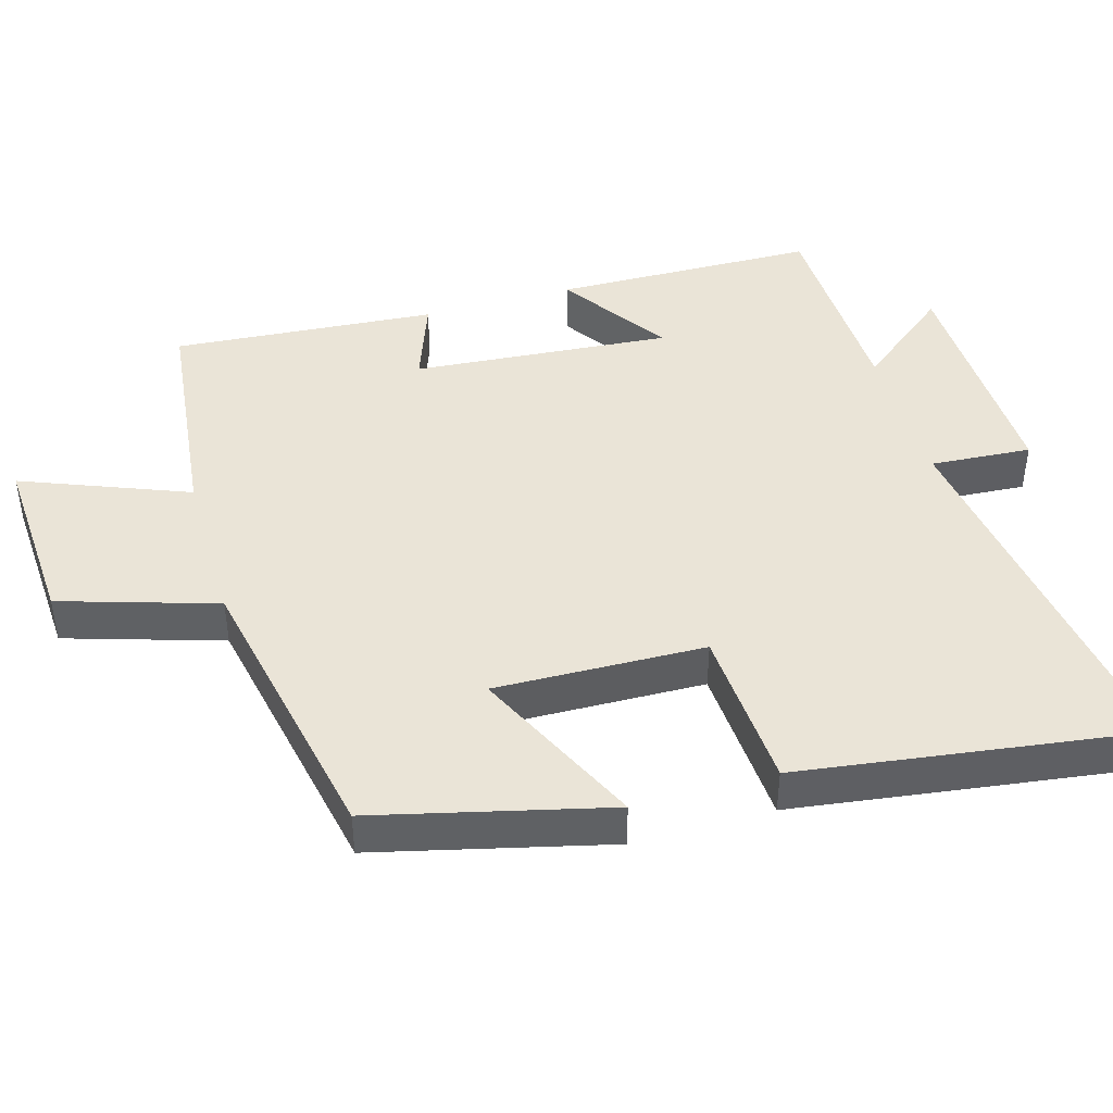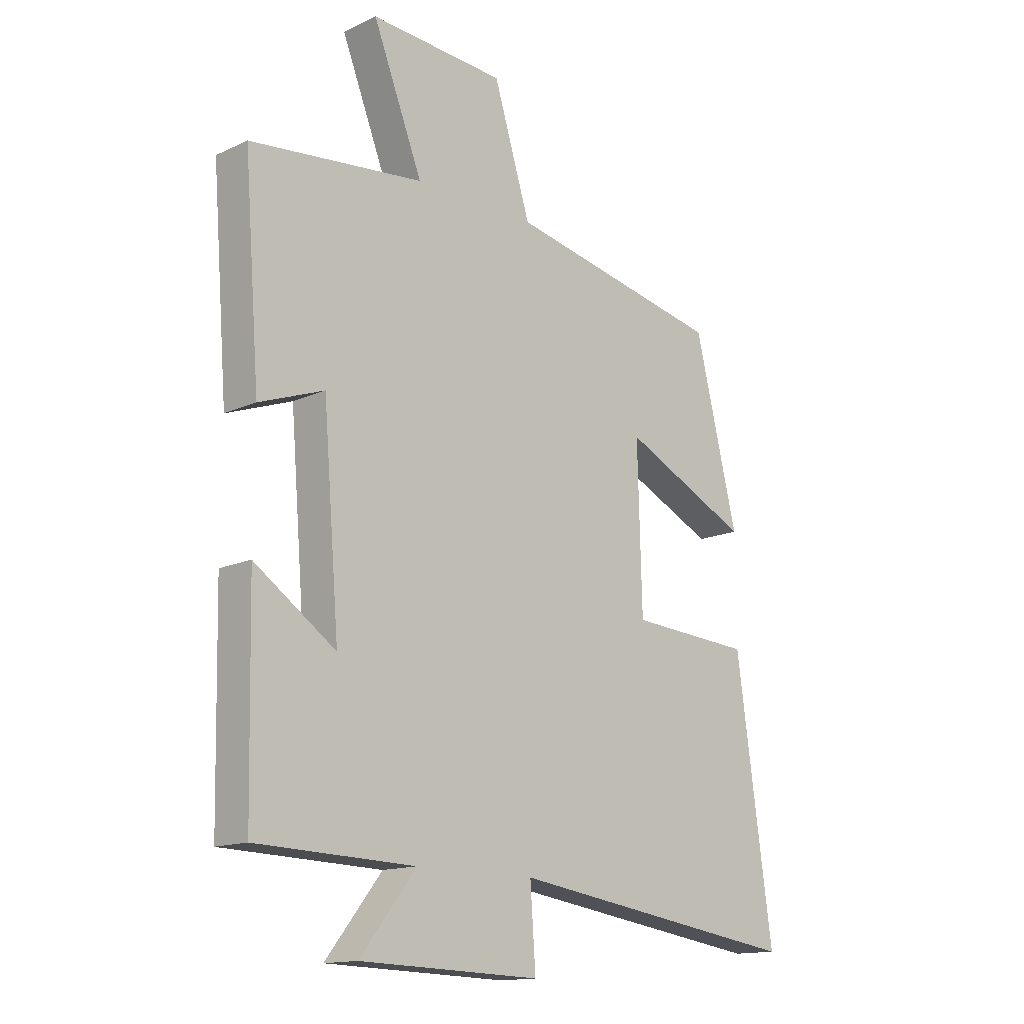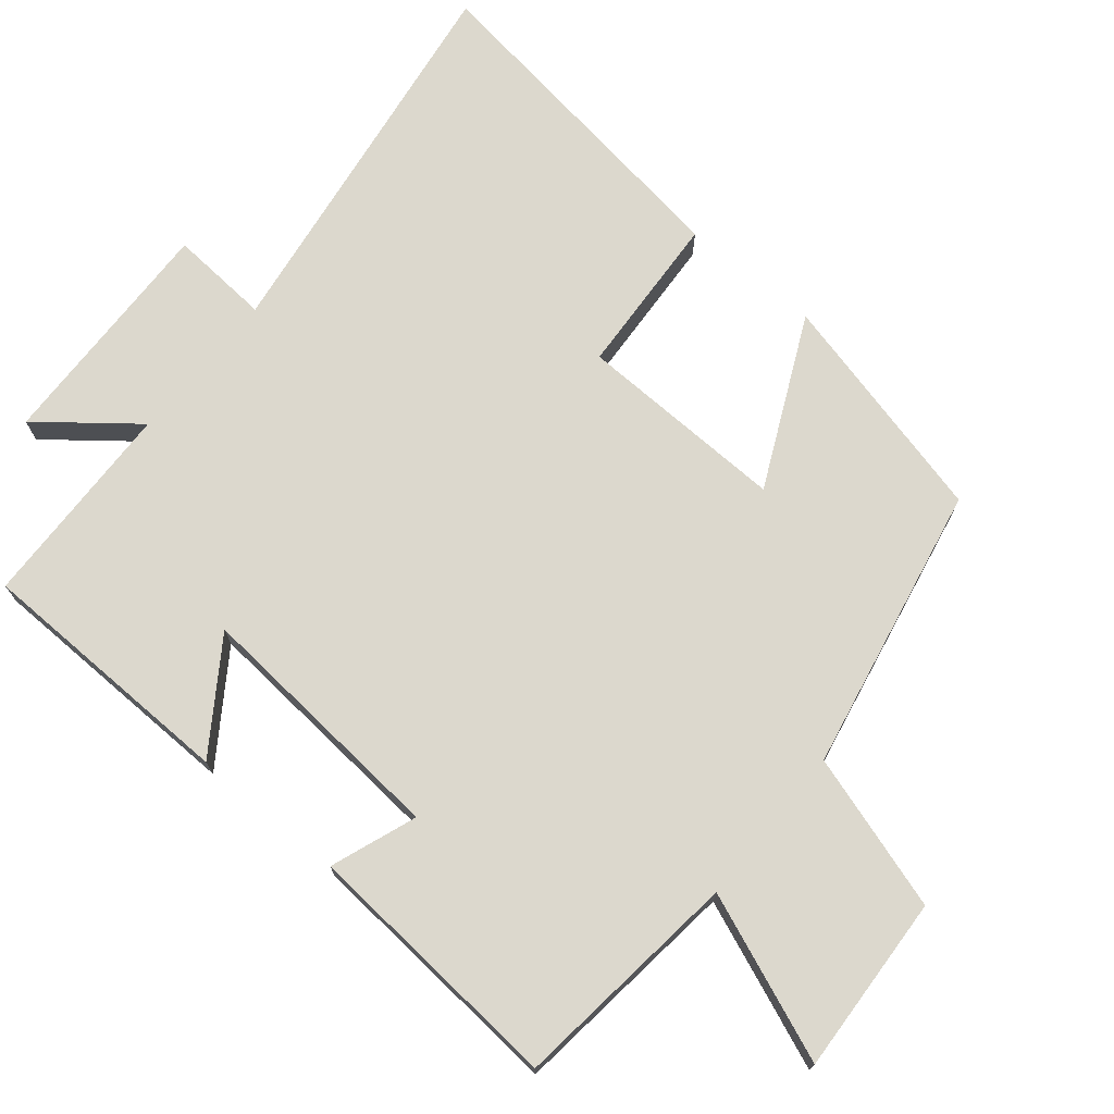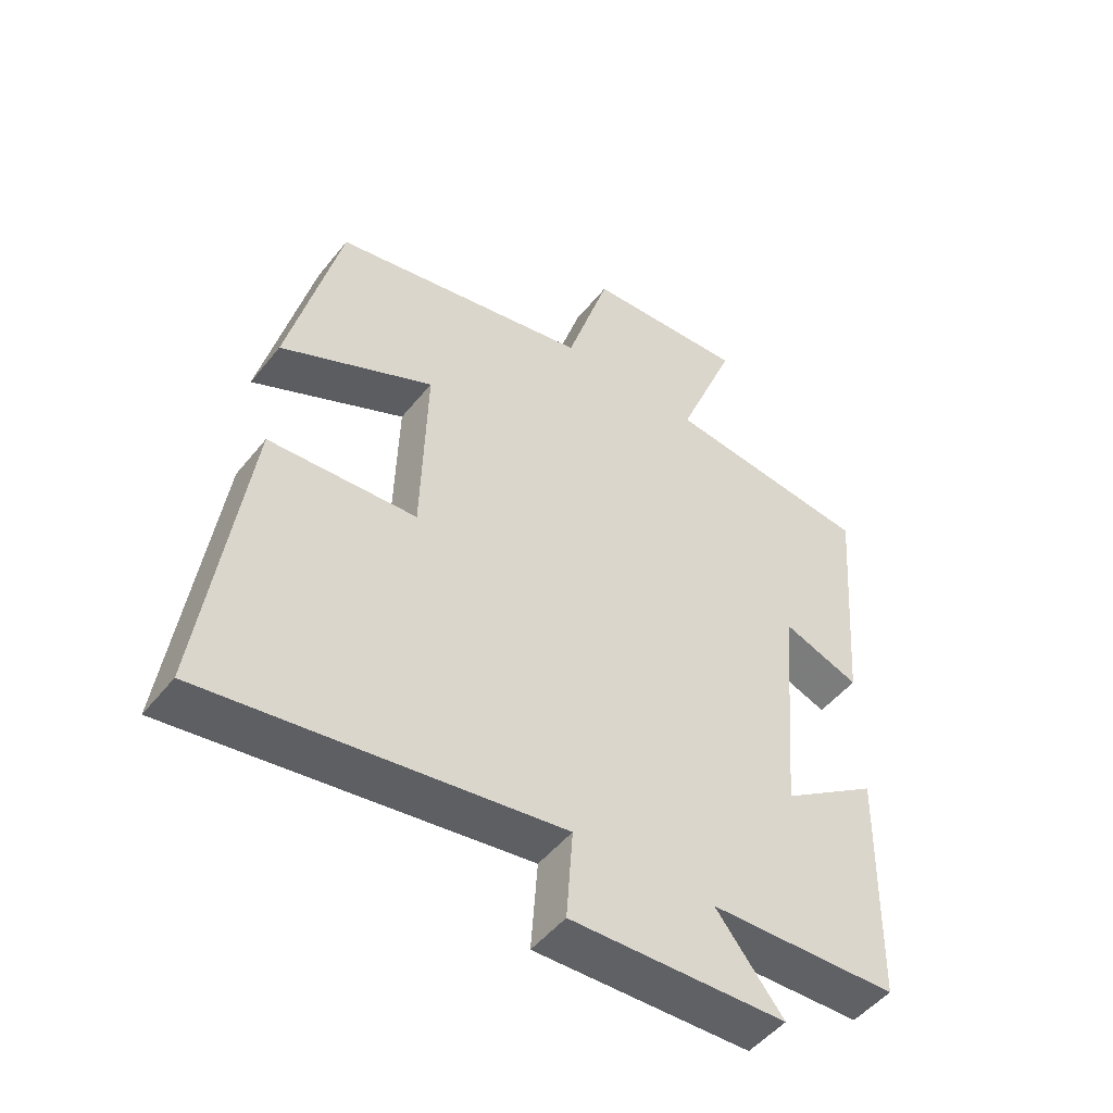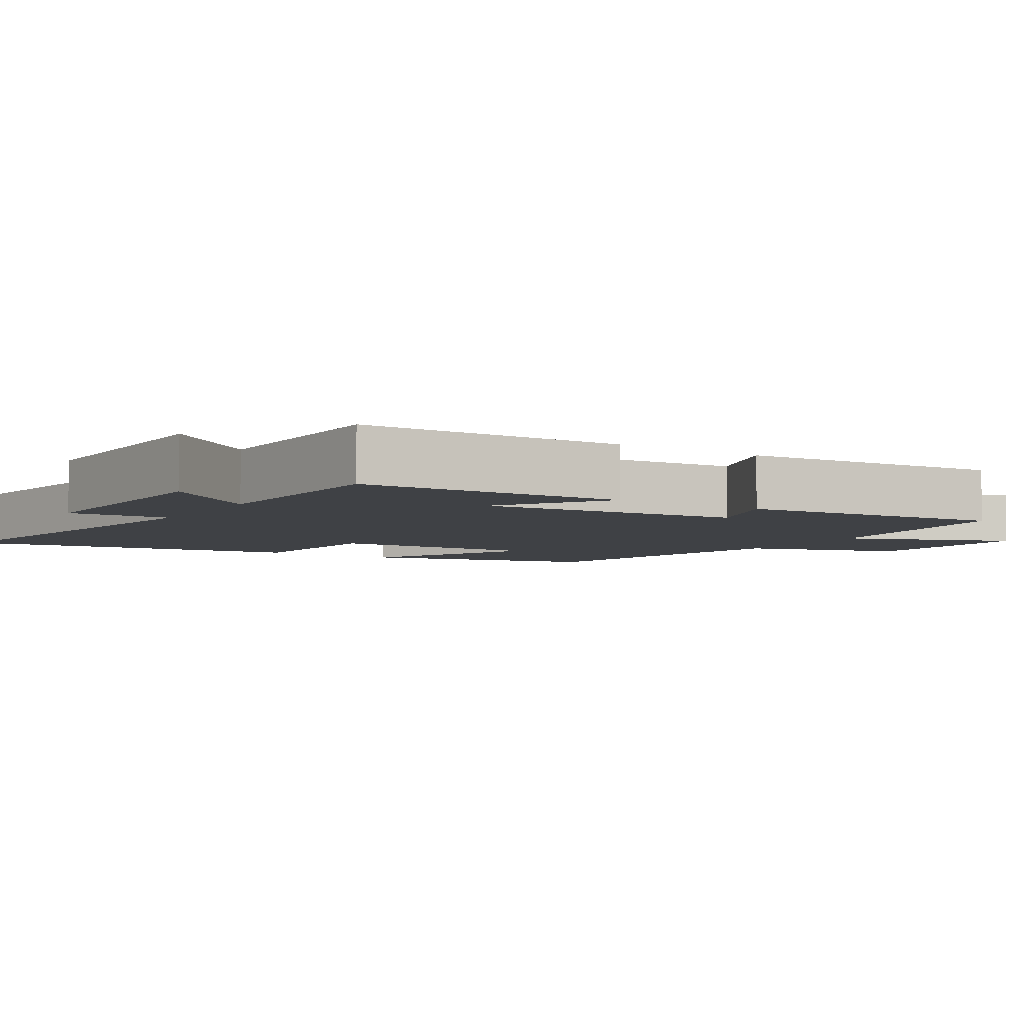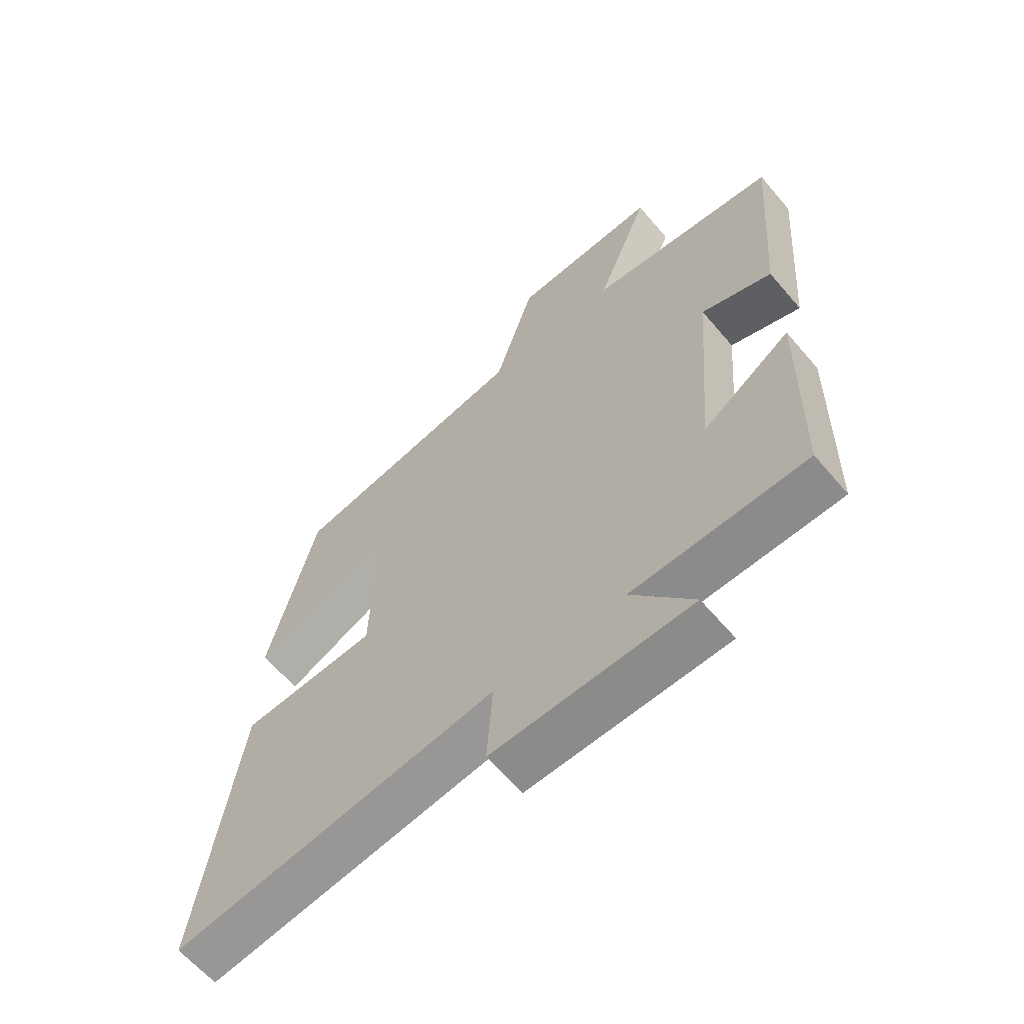
<metadata>
{"format":"obj","ext":"obj","renderer":"f3d","projection":"perspective","resolution":1024,"background":"white","views":[{"elev":43.8,"azim":73.8,"up":"+Y"},{"elev":-14.7,"azim":-45.1,"up":"+Z"},{"elev":72.4,"azim":-50.4,"up":"+Y"},{"elev":-49.6,"azim":143.0,"up":"+Z"},{"elev":-5.4,"azim":-122.2,"up":"+Y"},{"elev":-62.5,"azim":-139.7,"up":"+Z"}]}
</metadata>
<code>
v -0.492 0.07 -0.491
v -0.5 0.07 -0.122
v -0.35 0.07 -0.224
v -0.38 0.07 0.138
v -0.5 0.07 0.094
v -0.529 0.07 0.463
v -0.208 0.07 0.5
v -0.3 0.07 0.732
v -0.05 0.07 0.718
v 0.018 0.07 0.5
v 0.42 0.07 0.42
v 0.5 0.07 0.095
v 0.263 0.07 0.207
v 0.271 0.07 -0.087
v 0.5 0.07 -0.101
v 0.567 0.07 -0.579
v 0.021 0.07 -0.5
v 0.031 0.07 -0.641
v -0.303 0.07 -0.631
v -0.199 0.07 -0.5
v -0.492 0 -0.491
v -0.5 0 -0.122
v -0.35 0 -0.224
v -0.38 0 0.138
v -0.5 0 0.094
v -0.529 0 0.463
v -0.208 0 0.5
v -0.3 0 0.732
v -0.05 0 0.718
v 0.018 0 0.5
v 0.42 0 0.42
v 0.5 0 0.095
v 0.263 0 0.207
v 0.271 0 -0.087
v 0.5 0 -0.101
v 0.567 0 -0.579
v 0.021 0 -0.5
v 0.031 0 -0.641
v -0.303 0 -0.631
v -0.199 0 -0.5
f 17 18 19 20
f 17 20 1 2
f 14 15 16 17
f 13 14 17
f 10 11 12 13
f 10 13 17
f 7 8 9 10
f 4 5 6 7
f 3 4 7 10
f 17 2 3
f 3 10 17
f 40 39 38 37
f 22 21 40 37
f 37 36 35 34
f 37 34 33
f 33 32 31 30
f 37 33 30
f 30 29 28 27
f 27 26 25 24
f 30 27 24 23
f 23 22 37
f 37 30 23
f 1 21 22 2
f 2 22 23 3
f 3 23 24 4
f 4 24 25 5
f 5 25 26 6
f 6 26 27 7
f 7 27 28 8
f 8 28 29 9
f 9 29 30 10
f 10 30 31 11
f 11 31 32 12
f 12 32 33 13
f 13 33 34 14
f 14 34 35 15
f 15 35 36 16
f 16 36 37 17
f 17 37 38 18
f 18 38 39 19
f 19 39 40 20
f 20 40 21 1

</code>
